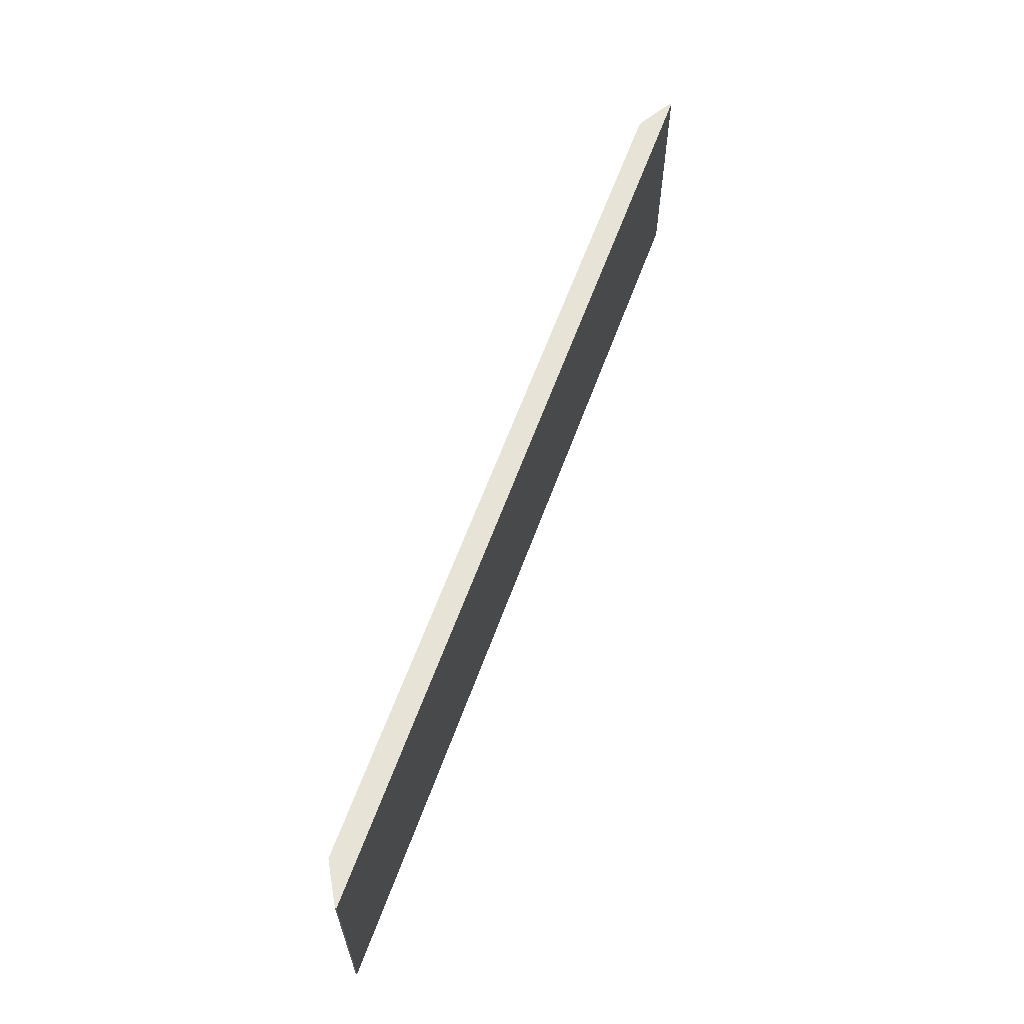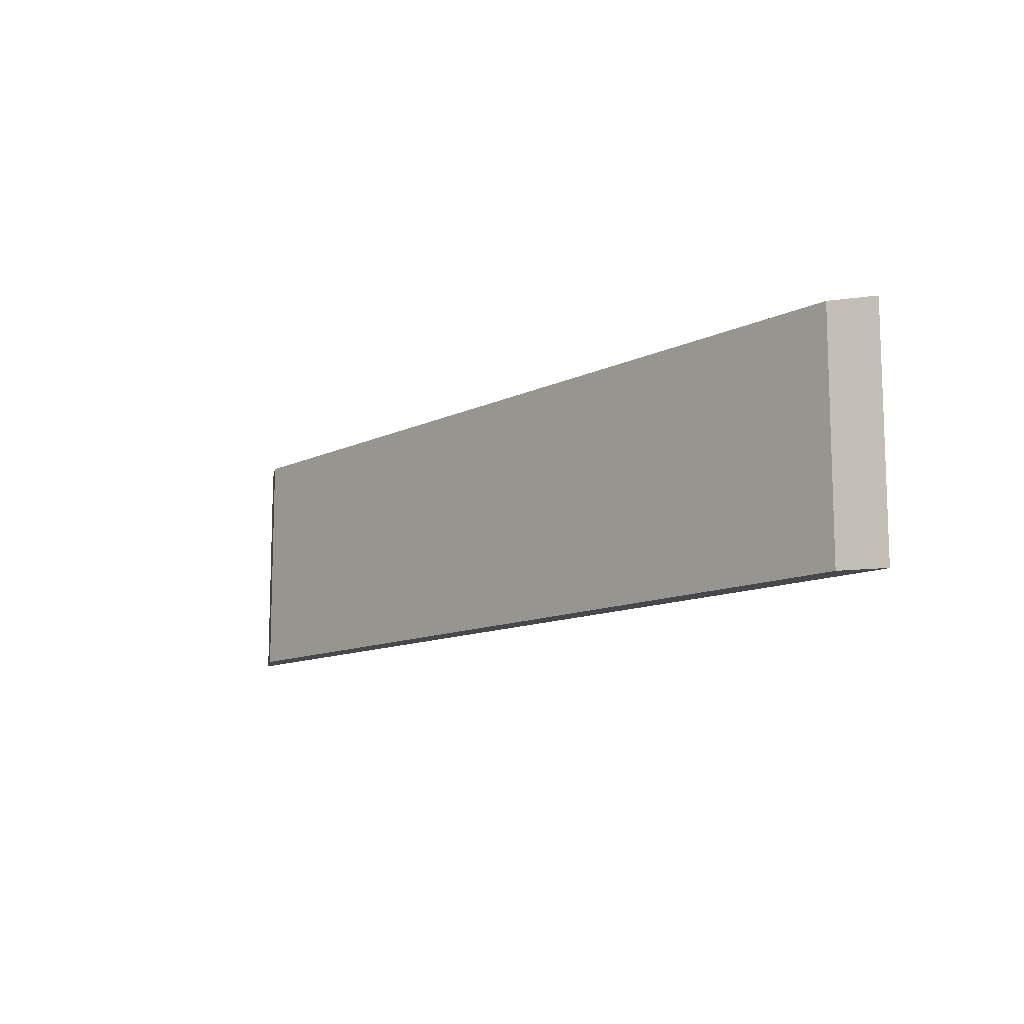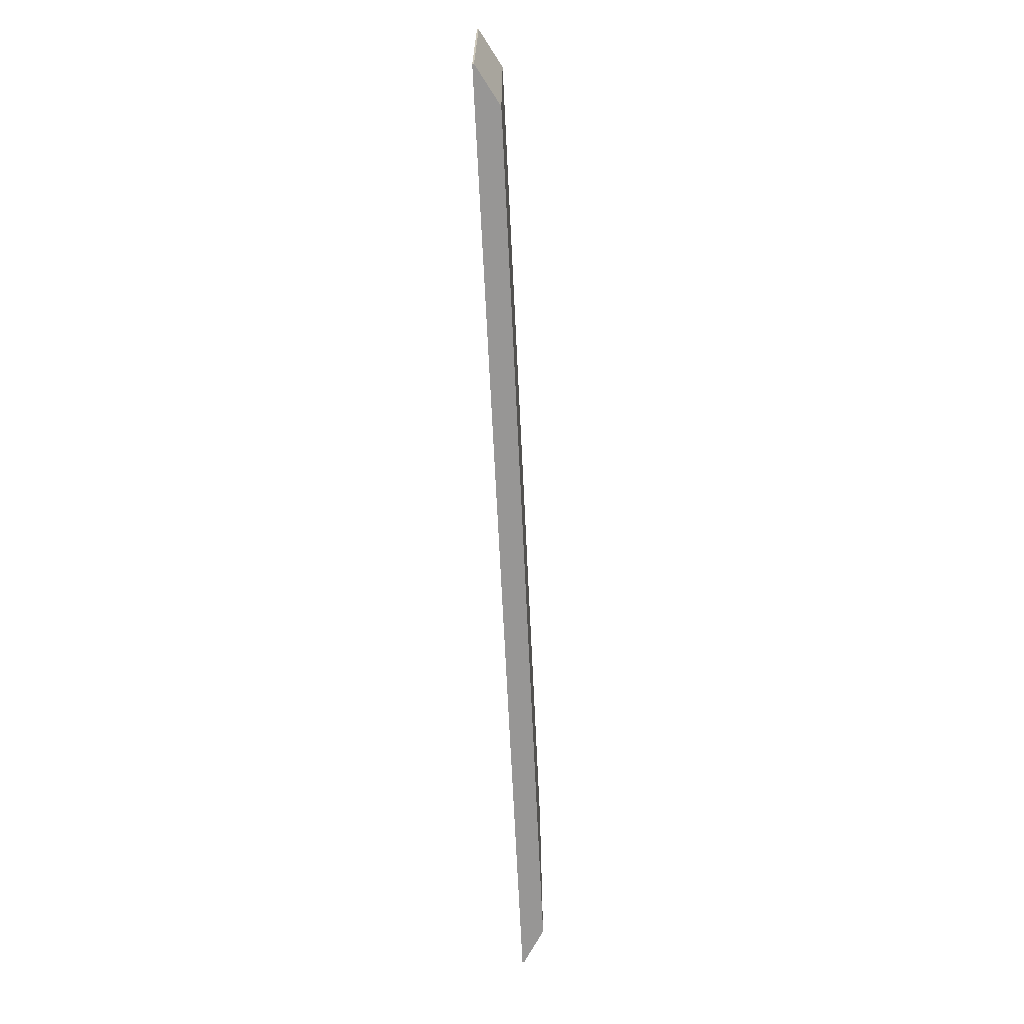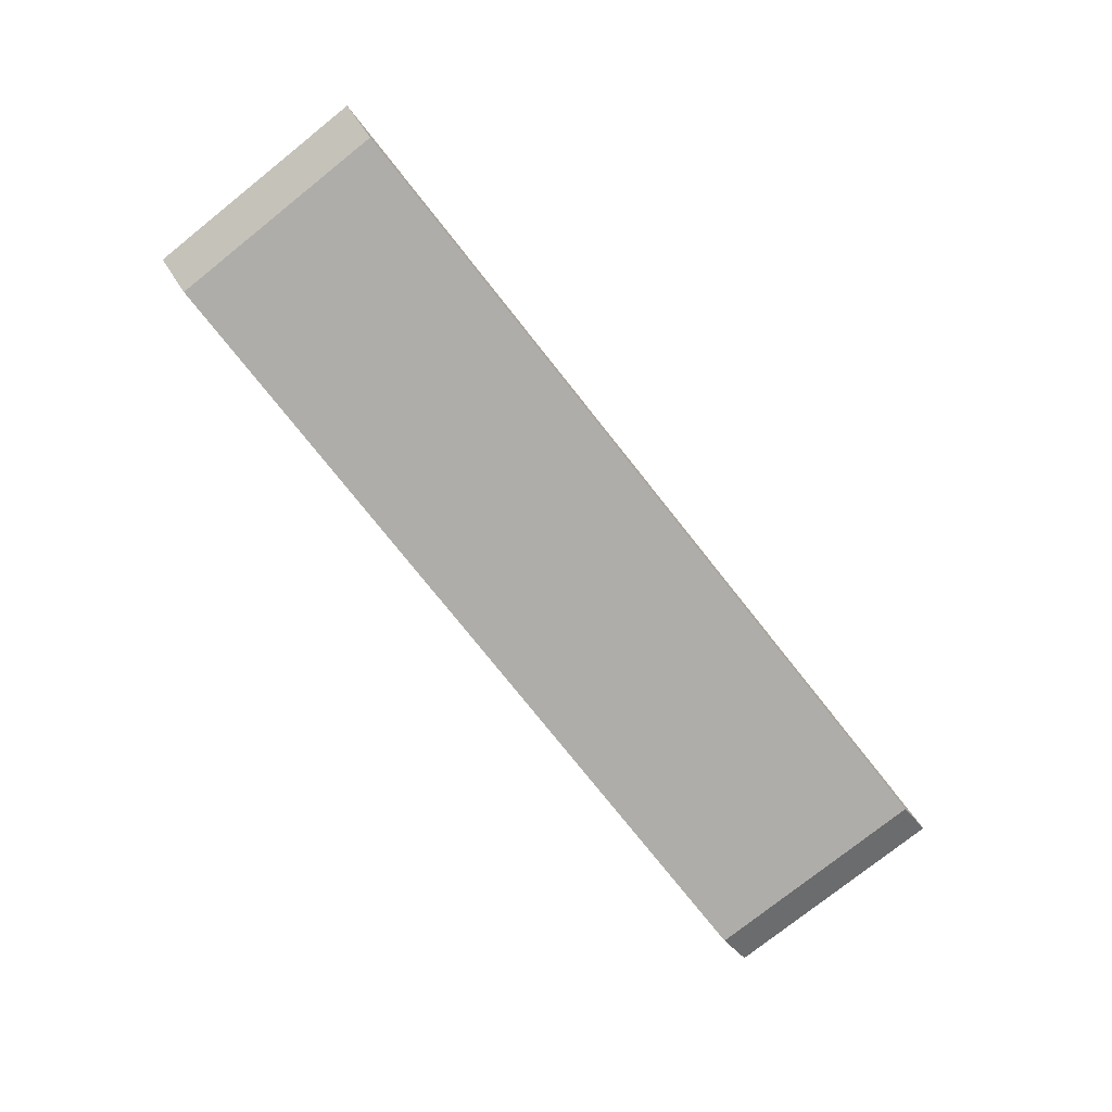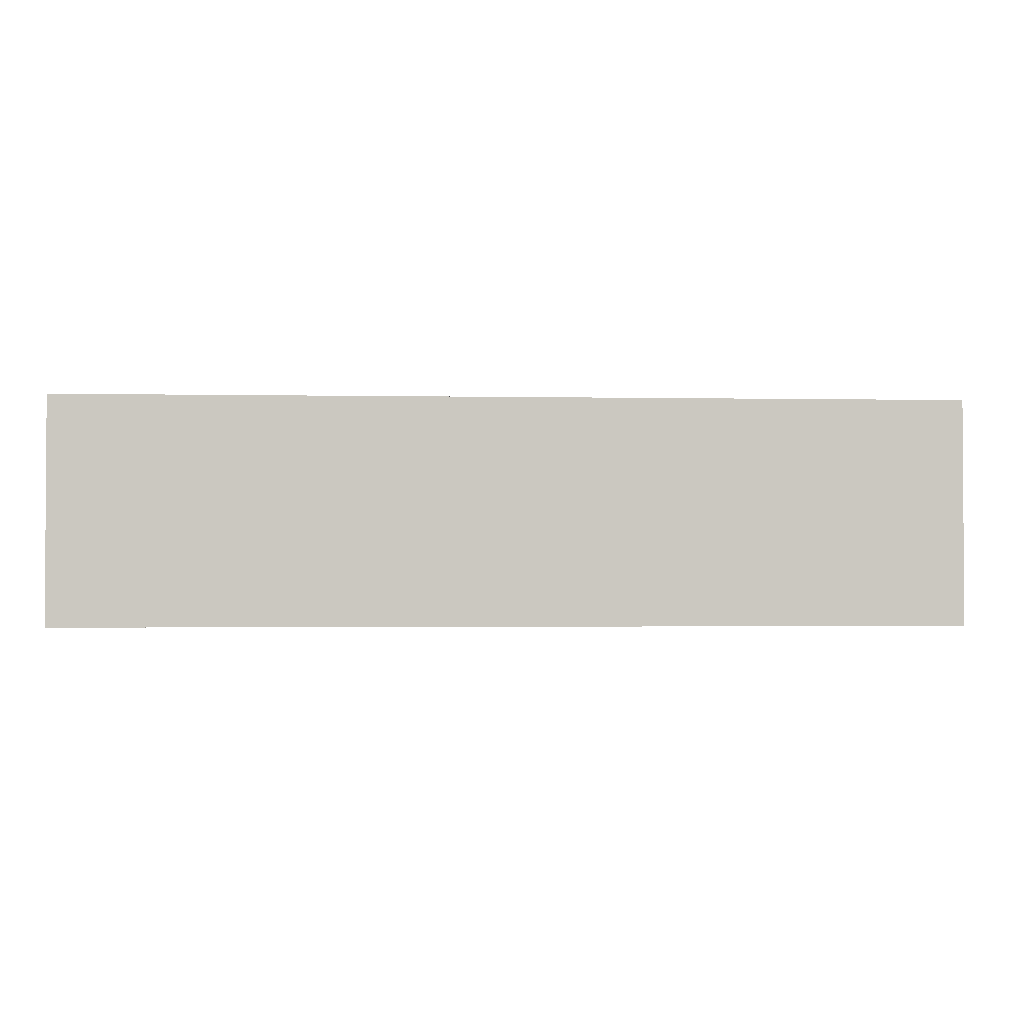
<metadata>
{"format":"obj","ext":"obj","renderer":"f3d","projection":"perspective","resolution":1024,"background":"white","views":[{"elev":62.3,"azim":110.1,"up":"+Z"},{"elev":-11.3,"azim":49.8,"up":"+Z"},{"elev":-68.0,"azim":-87.2,"up":"+Z"},{"elev":-77.3,"azim":-51.5,"up":"+Y"},{"elev":-2.0,"azim":175.9,"up":"+Z"}]}
</metadata>
<code>
o Cube
v 3.677 -0.1 1
v -3.677 -0.1 1
v -3.677 -0.1 -1
v 3.677 -0.1 -1
v 4 0.0866 1
v 4 0.1 1
v -4 0.1 1
v -4 0.08661 1
v -4 0.0866 -1
v -4 0.1 -1
v 4 0.1 -1
v 4 0.0866 -1
f 1 2 3 4
f 5 6 7 8 2 1
f 8 9 3 2
f 4 3 9 10 11 12
f 12 11 6 5
f 11 10 7 6
f 8 7 10 9
f 1 4 12 5

</code>
